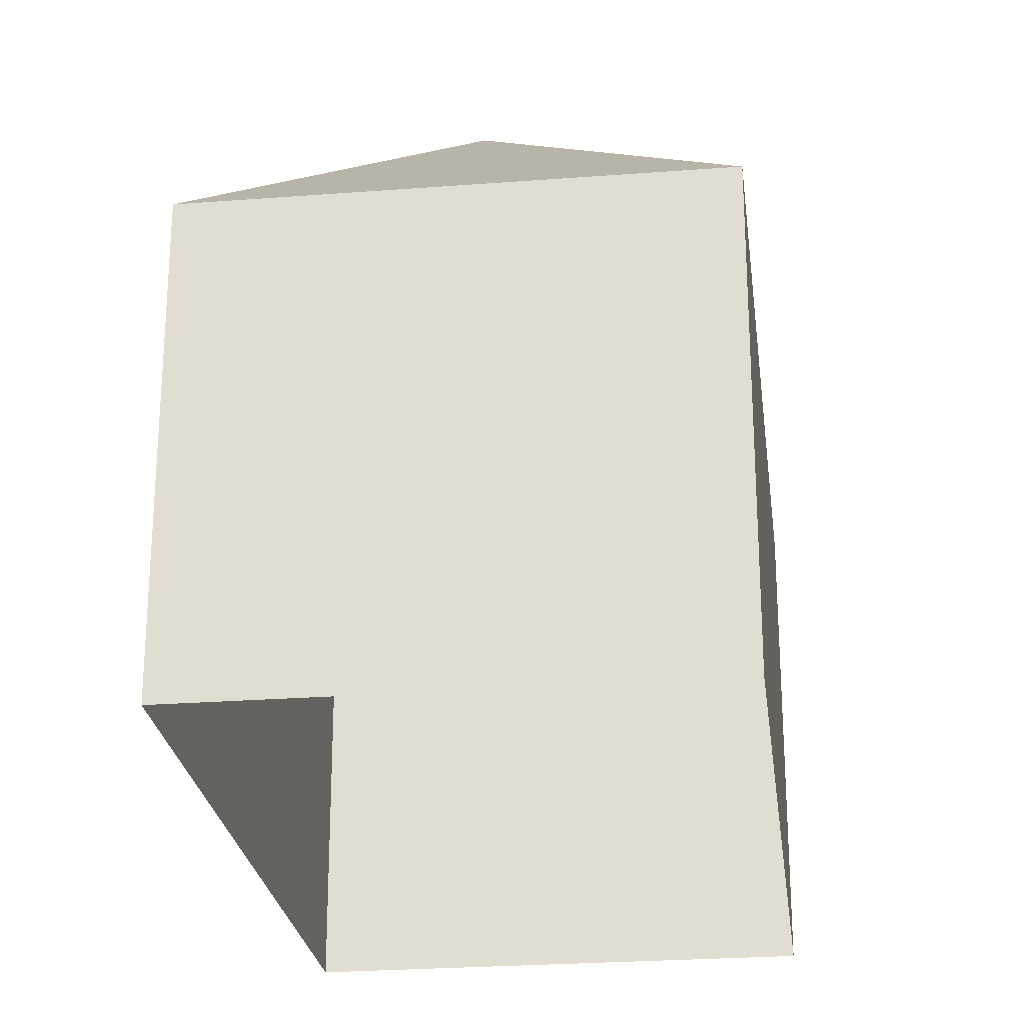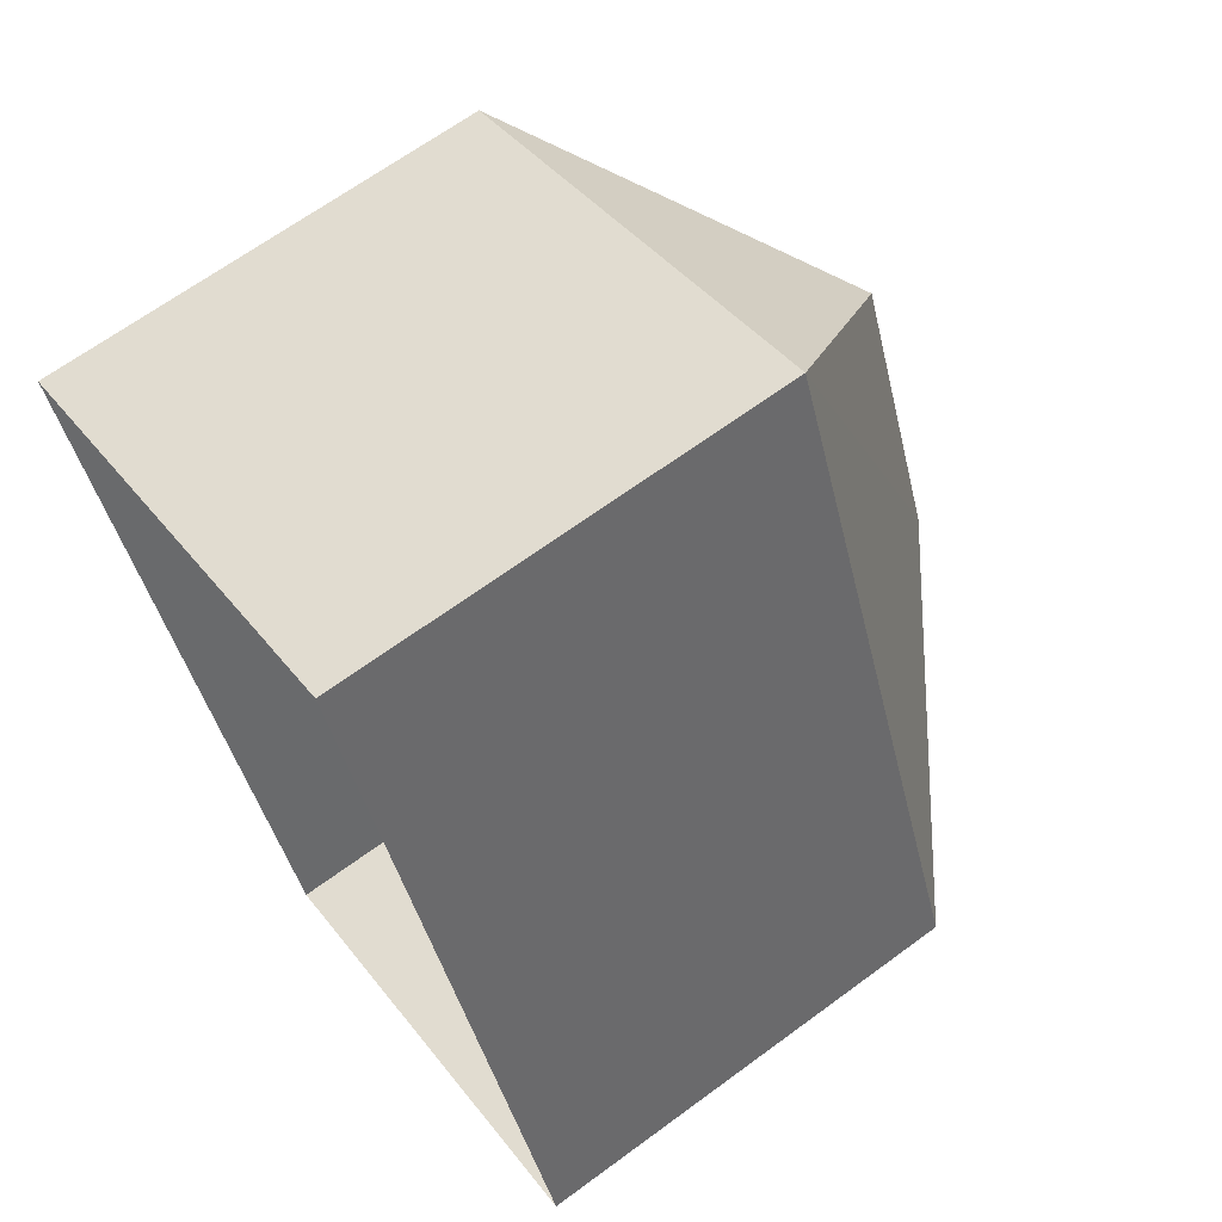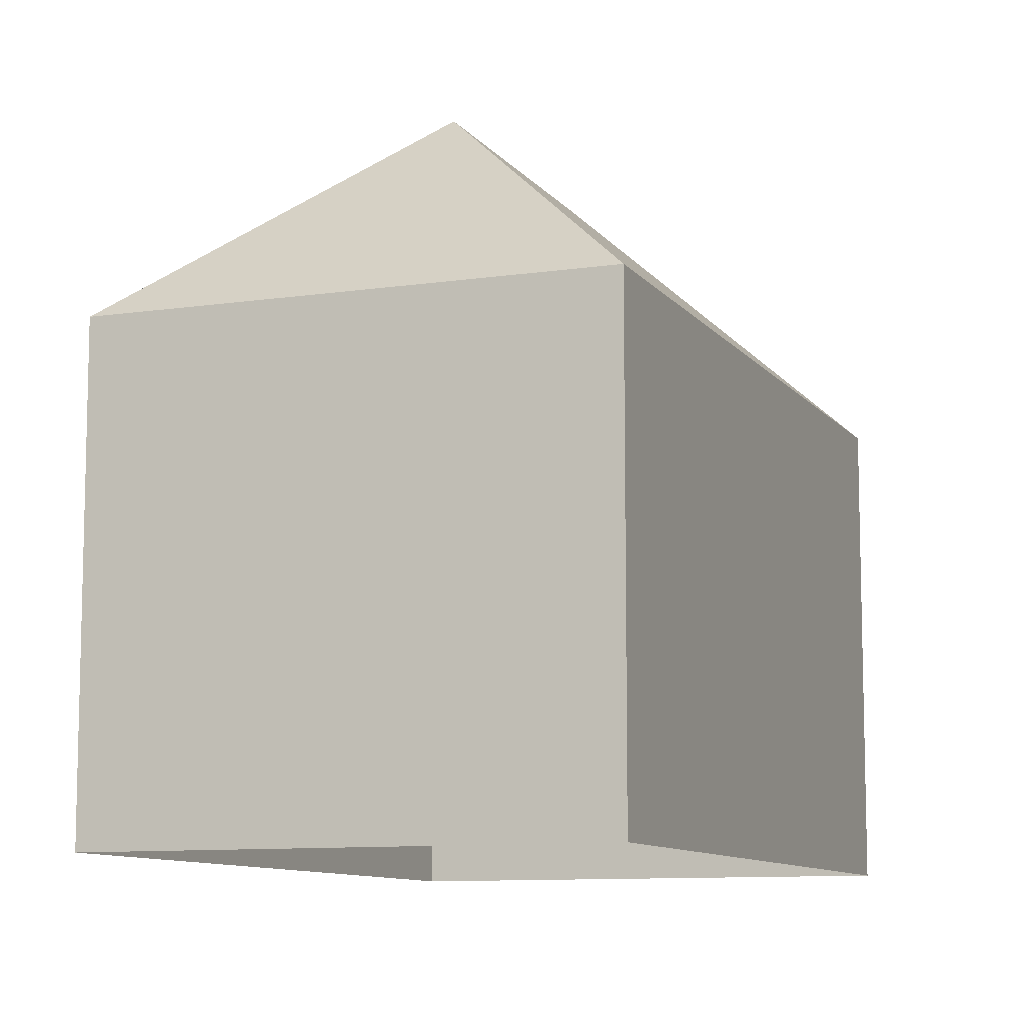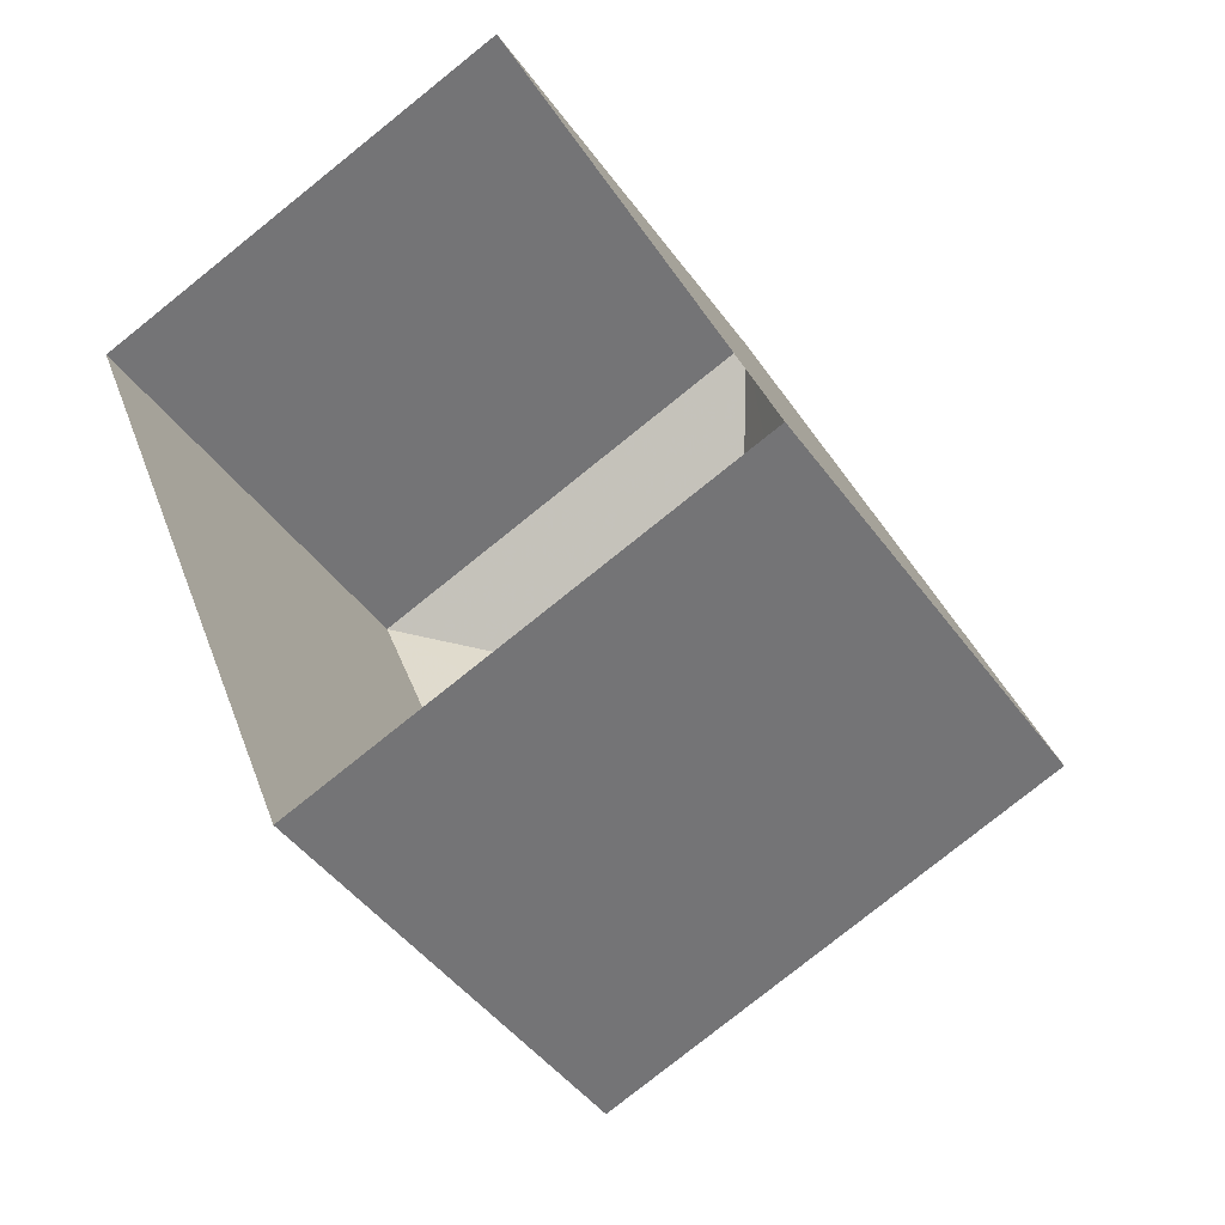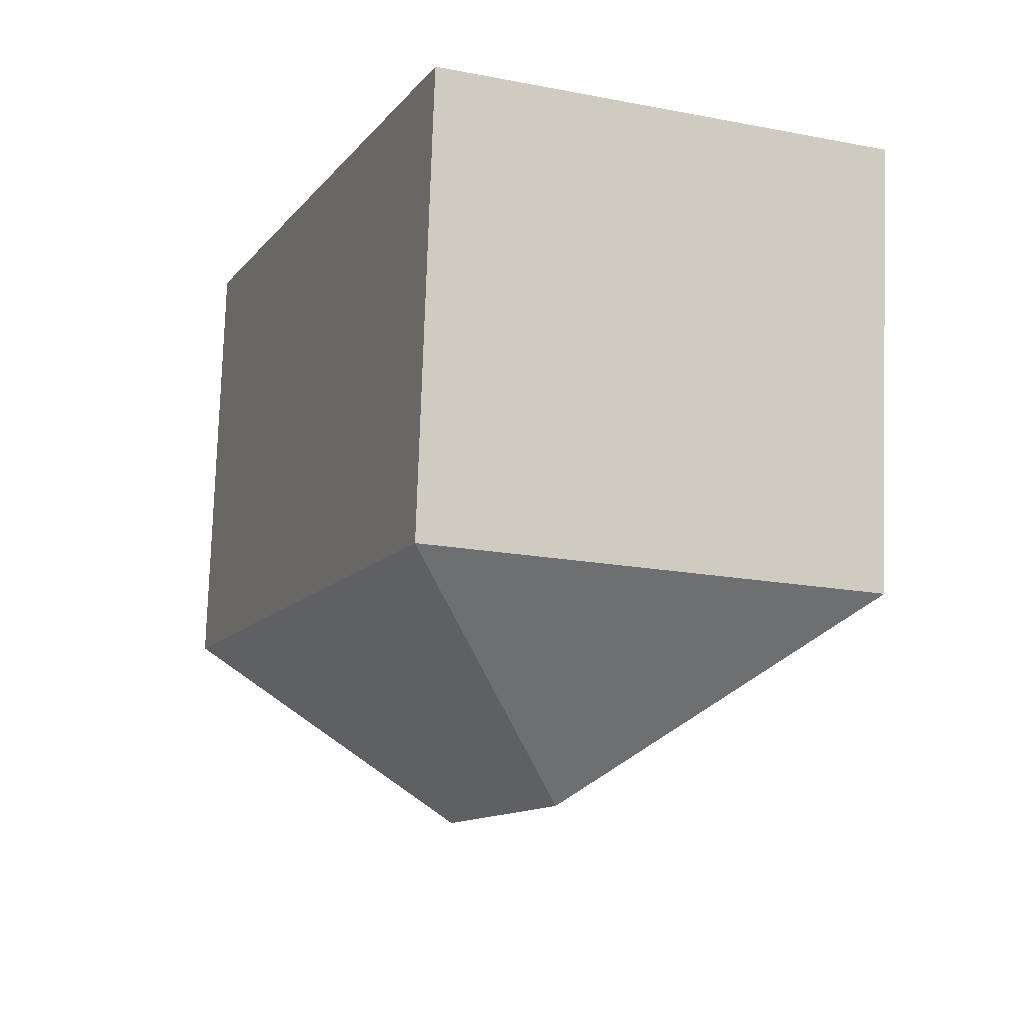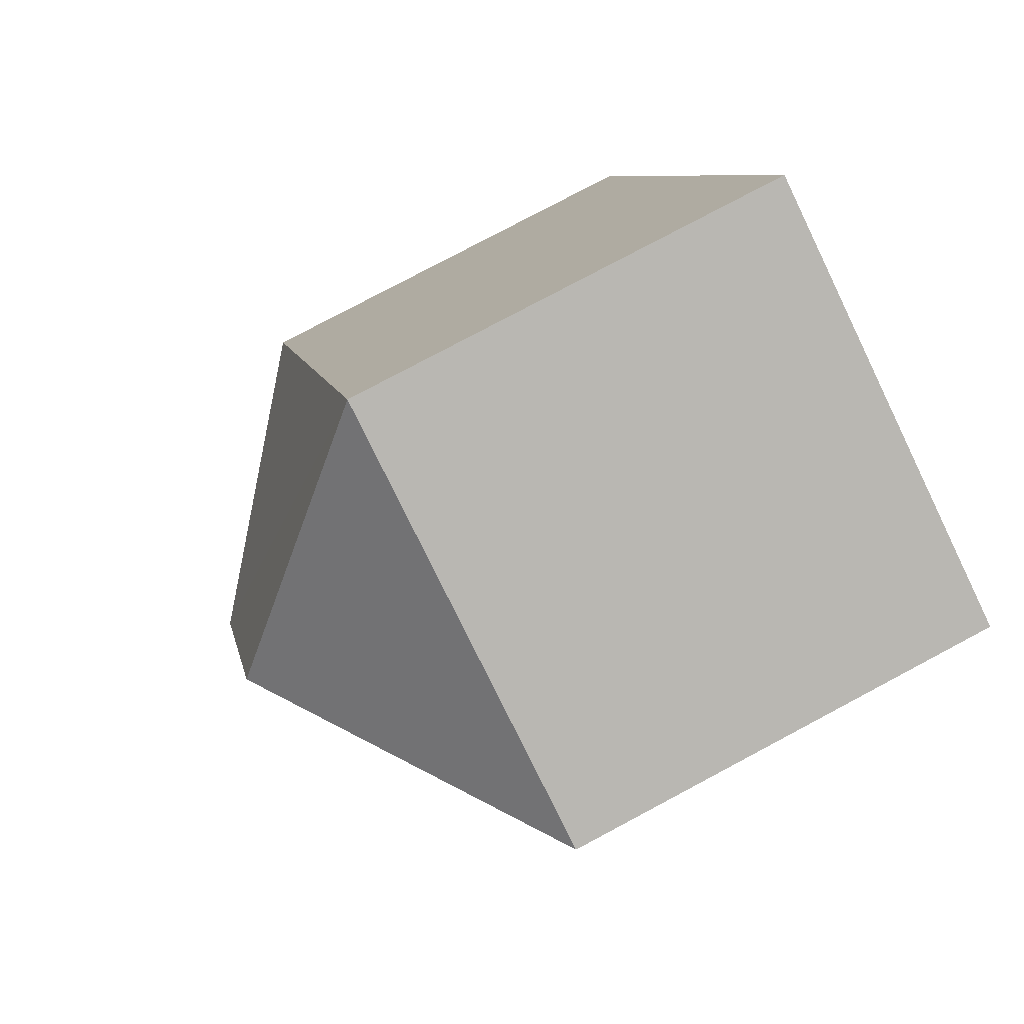
<metadata>
{"format":"obj","ext":"obj","renderer":"f3d","projection":"perspective","resolution":1024,"background":"white","views":[{"elev":-25.4,"azim":-14.4,"up":"+Z"},{"elev":66.2,"azim":-126.4,"up":"+Y"},{"elev":-9.7,"azim":179.7,"up":"+Z"},{"elev":-43.8,"azim":-147.1,"up":"+Y"},{"elev":78.2,"azim":2.0,"up":"+Y"},{"elev":78.9,"azim":62.0,"up":"+Y"}]}
</metadata>
<code>
v -2.231e+05 -1.27e+05 18.69
v -2.231e+05 -1.27e+05 18.69
v -2.231e+05 -1.27e+05 18.69
v -2.231e+05 -1.27e+05 18.69
v -2.231e+05 -1.27e+05 24.42
v -2.231e+05 -1.27e+05 24.42
v -2.231e+05 -1.27e+05 27.03
v -2.231e+05 -1.27e+05 27.03
v -2.231e+05 -1.27e+05 24.42
v -2.231e+05 -1.27e+05 24.42
f 1 2 3
f 4 1 3
f 5 6 7
f 8 5 7
f 7 9 8
f 7 10 9
f 8 9 5
f 7 6 10
f 10 4 3
f 10 6 4
f 9 3 2
f 9 10 3
f 9 2 1
f 5 9 1
f 5 1 4
f 6 5 4

</code>
